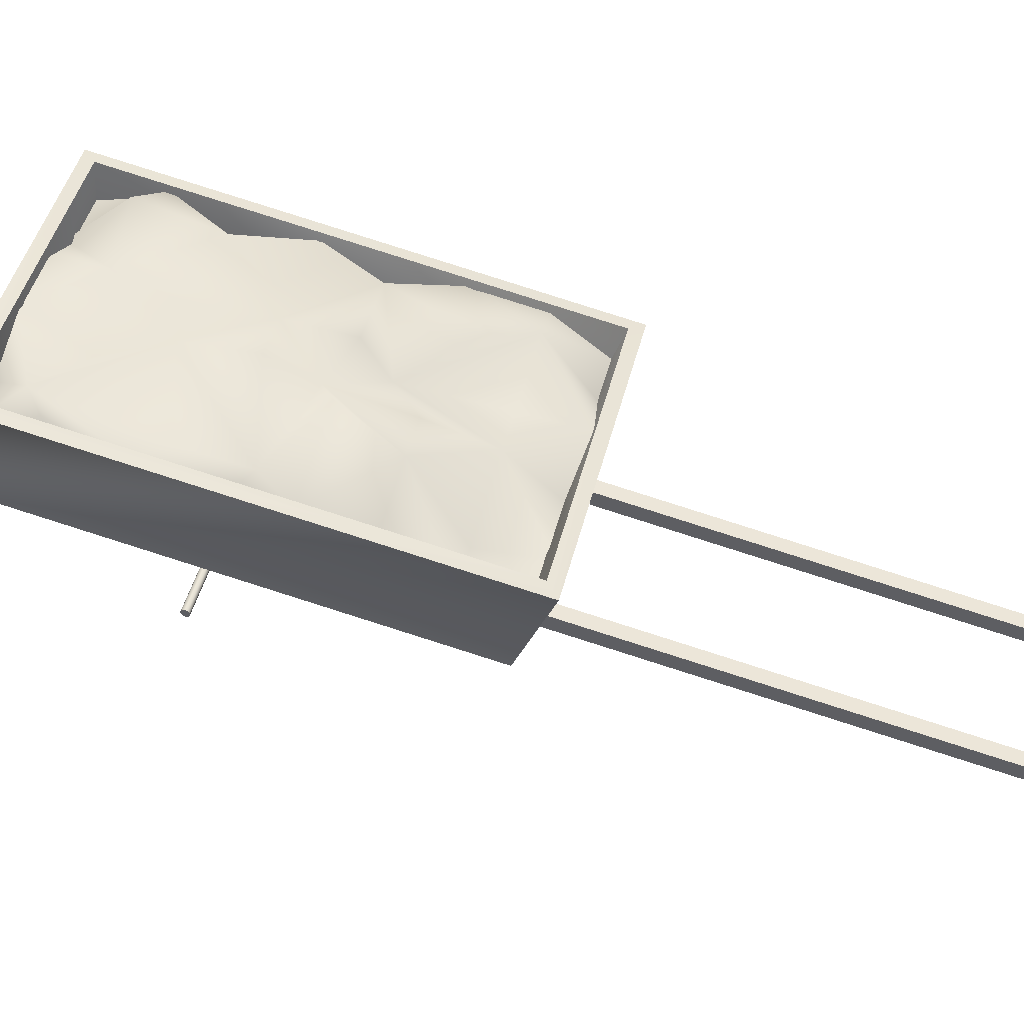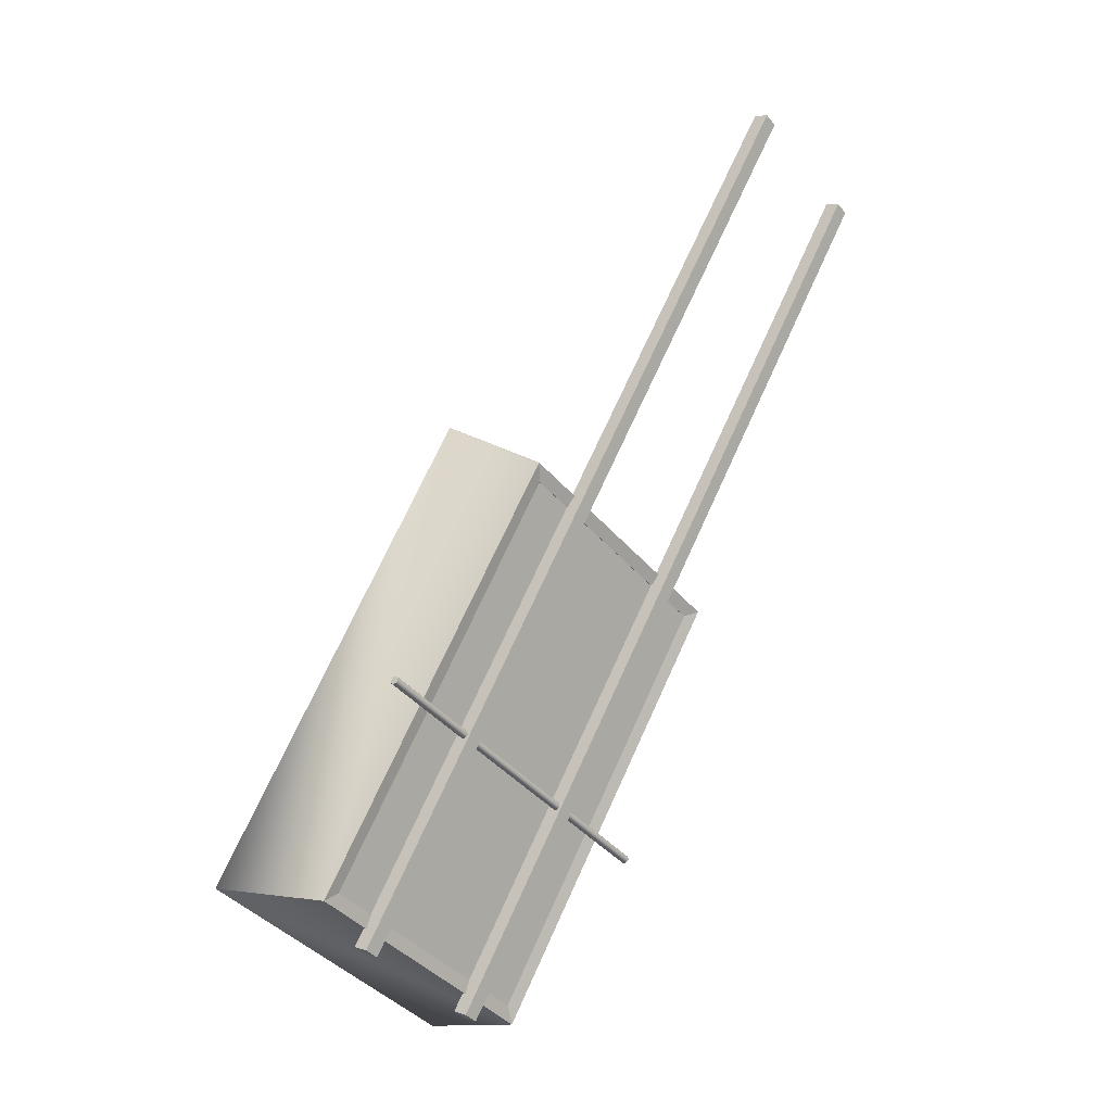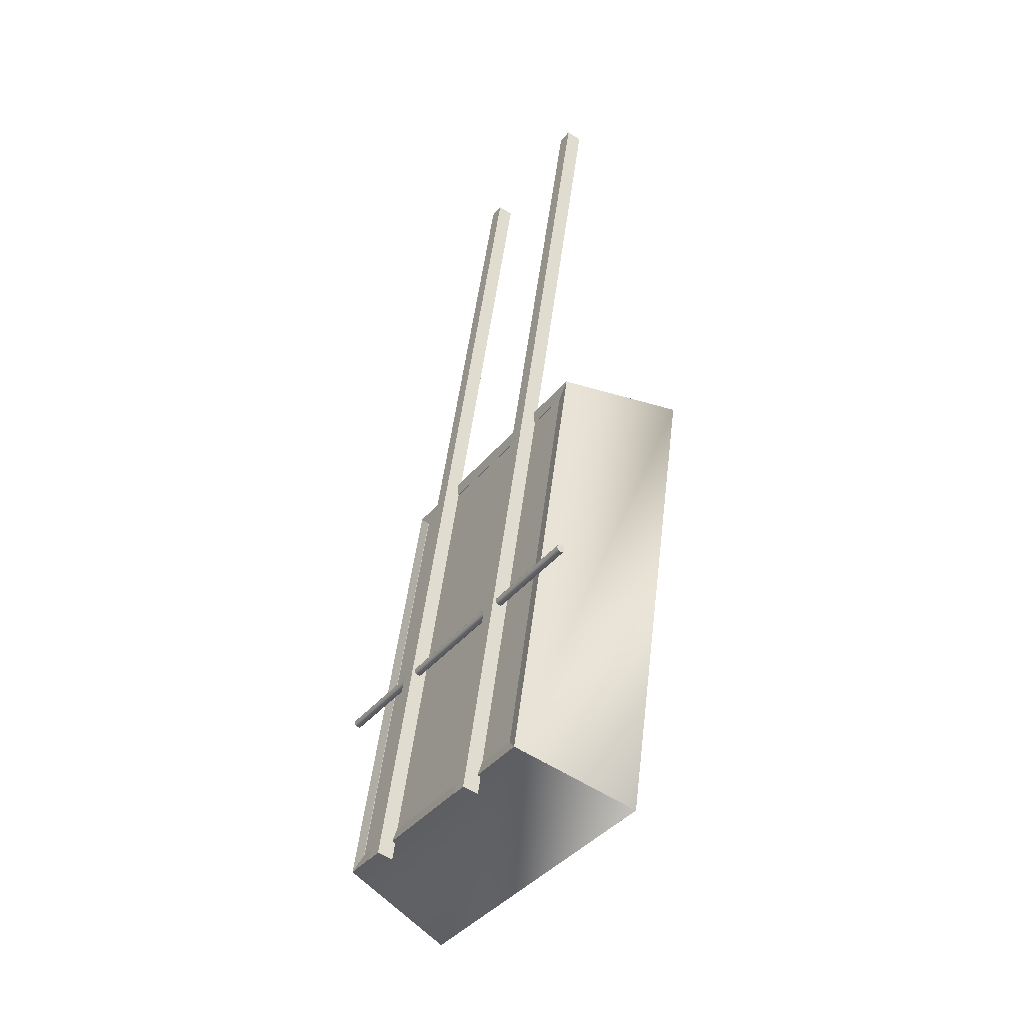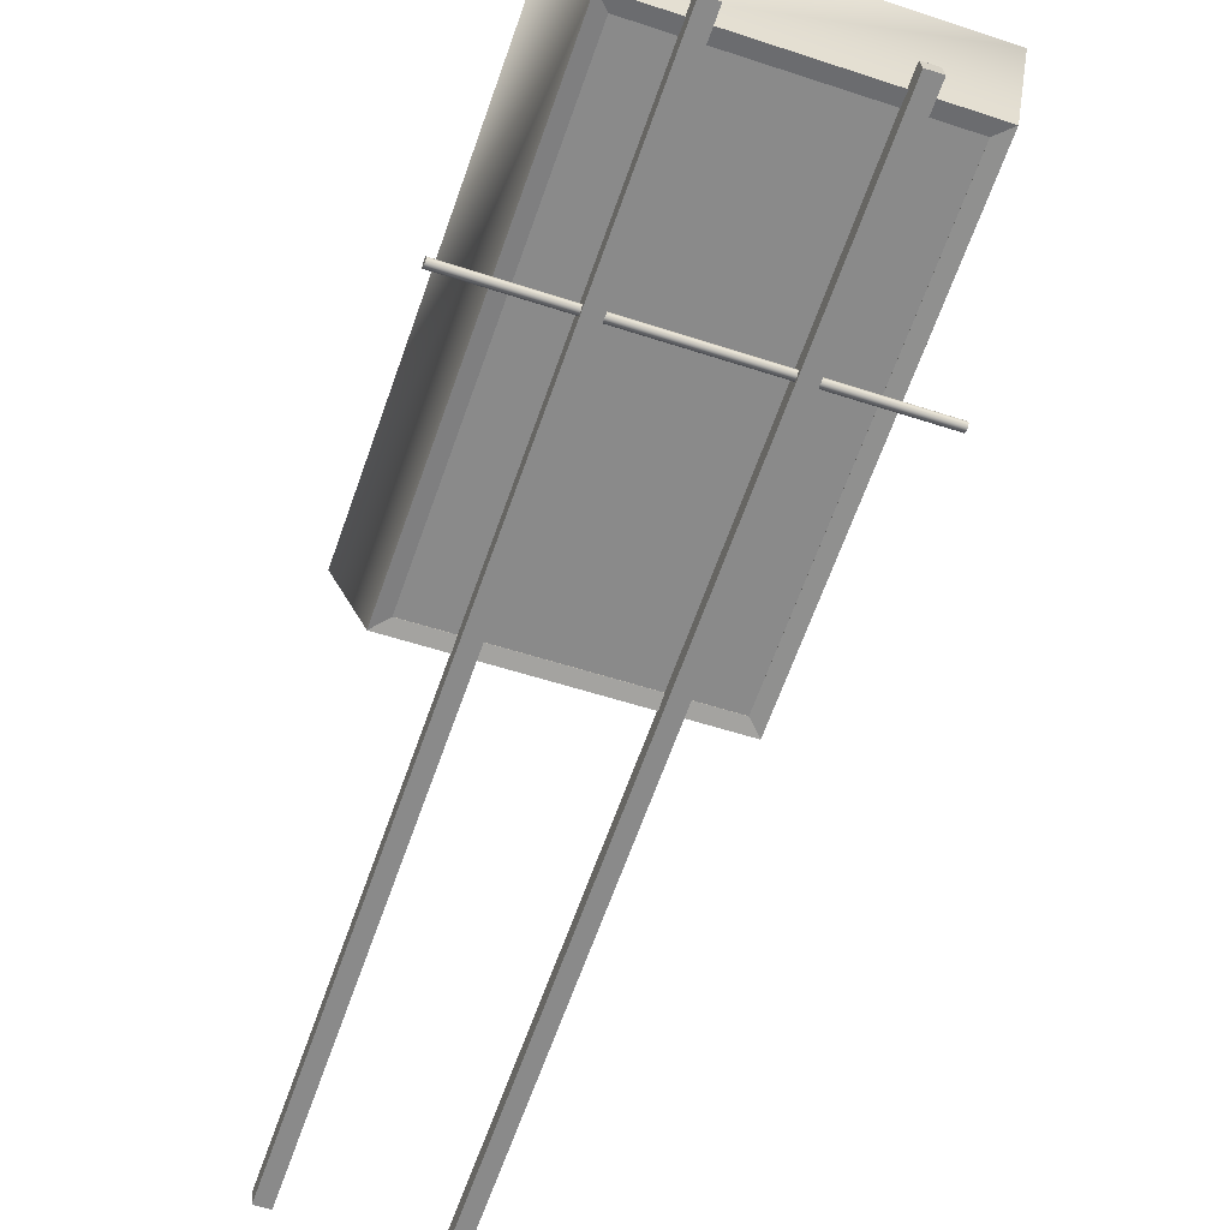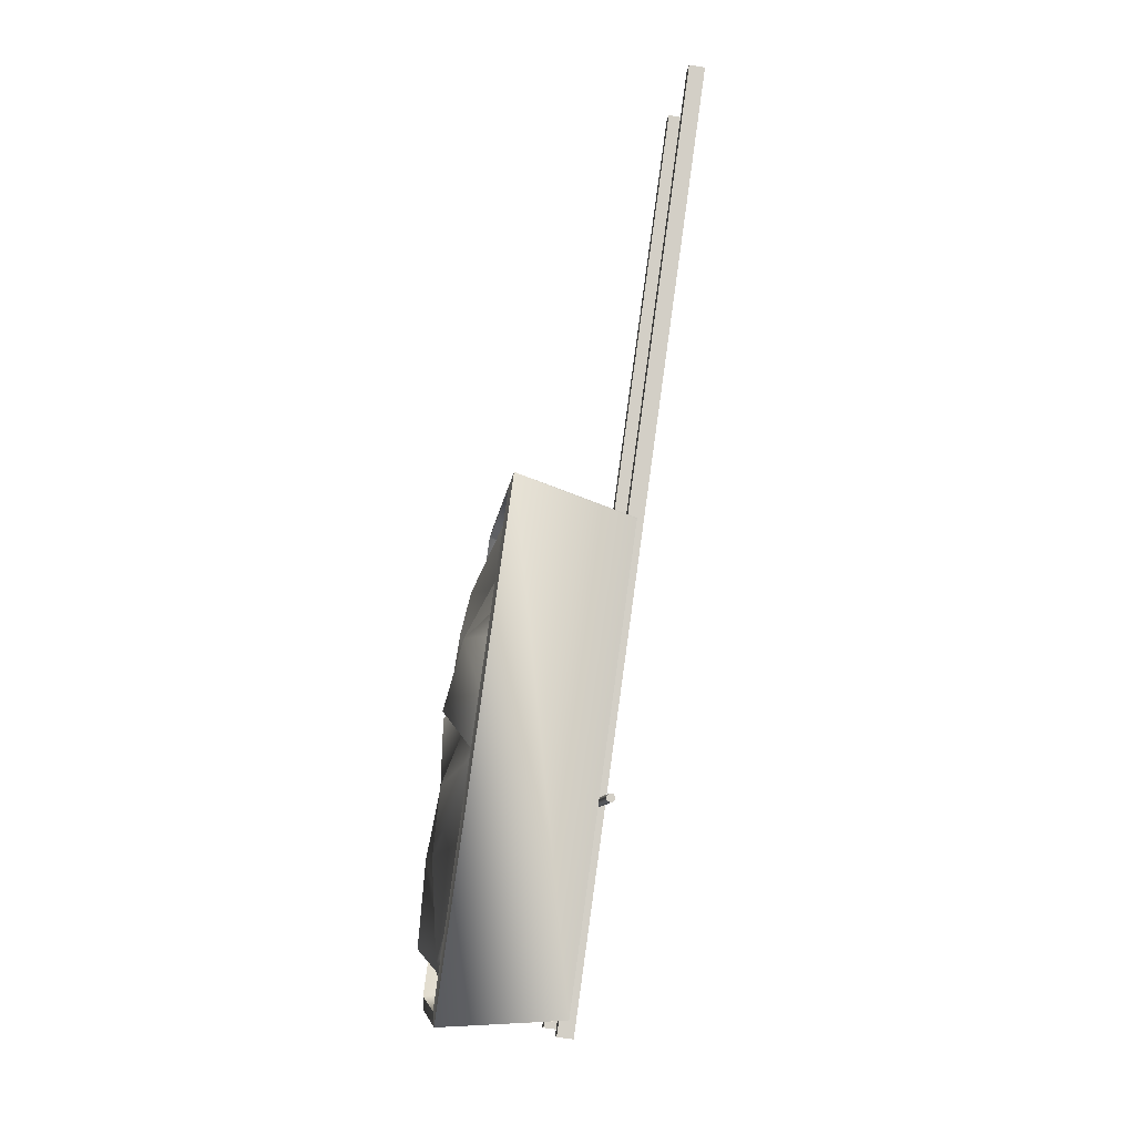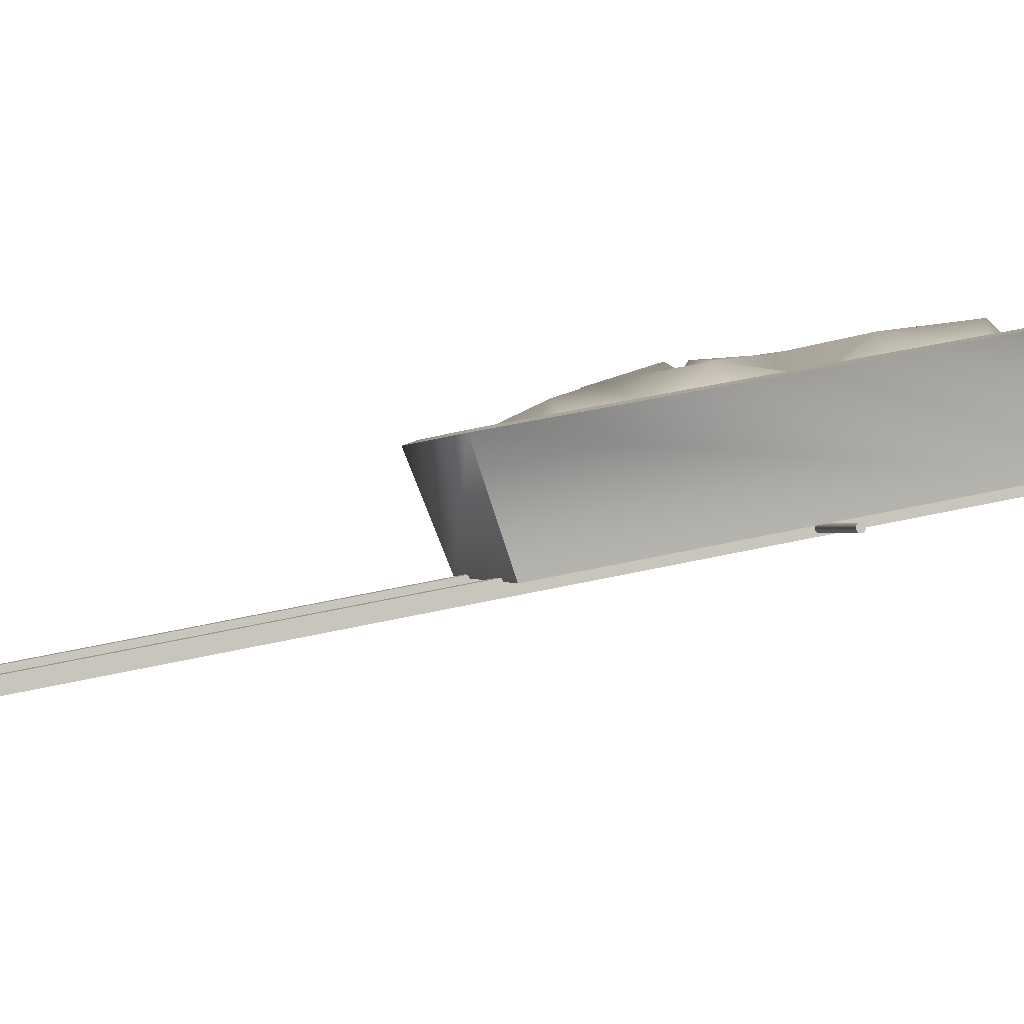
<metadata>
{"format":"obj","ext":"obj","renderer":"f3d","projection":"perspective","resolution":1024,"background":"white","views":[{"elev":46.8,"azim":-50.6,"up":"+Y"},{"elev":-7.6,"azim":-51.0,"up":"+Z"},{"elev":-68.6,"azim":51.5,"up":"+Z"},{"elev":-53.2,"azim":-174.4,"up":"+Y"},{"elev":17.5,"azim":-96.4,"up":"+Z"},{"elev":-0.9,"azim":104.3,"up":"+Y"}]}
</metadata>
<code>
o Cart
v -9.552 -0.06946 -2.65
v -9.557 -0.1151 -2.658
v -9.593 -0.06905 -2.631
v -9.597 -0.1147 -2.638
v -8.431 -0.5796 -0.1809
v -8.435 -0.6252 -0.1885
v -8.39 -0.58 -0.2003
v -8.395 -0.6256 -0.2079
v -9.983 -0.06512 -2.445
v -9.987 -0.1108 -2.452
v -9.942 -0.06553 -2.464
v -9.947 -0.1112 -2.472
v -8.78 -0.576 -0.01453
v -8.785 -0.6217 -0.02211
v -8.821 -0.5756 0.004904
v -8.825 -0.6213 -0.002676
f 1 2 3
f 2 4 3
f 3 4 5
f 4 6 5
f 5 6 7
f 6 8 7
f 7 8 1
f 8 2 1
f 7 1 5
f 1 3 5
f 2 8 4
f 8 6 4
f 11 10 9
f 11 12 10
f 13 12 11
f 13 14 12
f 15 14 13
f 15 16 14
f 9 16 15
f 9 10 16
f 13 9 15
f 13 11 9
f 12 16 10
f 12 14 16
o Cart.001
v -10.13 0.1571 -2.298
v -9.972 0.1555 -2.372
v -9.793 0.2355 -2.441
v -9.636 0.2339 -2.515
v -9.502 0.1507 -2.597
v -9.345 0.1492 -2.671
v -10.02 0.2017 -2.114
v -9.989 0.2548 -2.202
v -9.731 0.1169 -2.27
v -9.54 0.1969 -2.39
v -9.382 0.2787 -2.468
v -9.238 0.1938 -2.488
v -9.953 0.1722 -1.928
v -9.832 0.1315 -1.906
v -9.658 0.2438 -2.053
v -9.481 0.1553 -2.193
v -9.307 0.2457 -2.219
v -9.176 0.07525 -2.317
v -9.877 0.04621 -1.766
v -9.769 0.1298 -1.704
v -9.536 0.2119 -1.893
v -9.417 0.2053 -1.951
v -9.249 0.03988 -2.065
v -9.084 0.1273 -2.125
v -9.783 0.1001 -1.574
v -9.537 0.2013 -1.67
v -9.476 0.1457 -1.764
v -9.332 0.1883 -1.769
v -9.138 0.1718 -1.865
v -9.008 0.001338 -1.962
v -9.701 0.06134 -1.396
v -9.525 0.1396 -1.463
v -9.405 0.1329 -1.521
v -9.303 0.06447 -1.697
v -9.09 0.1227 -1.607
v -8.902 0.04601 -1.778
v -9.625 -0.06465 -1.234
v -9.471 -0.119 -1.318
v -9.287 0.03016 -1.374
v -9.146 0.001452 -1.447
v -8.955 0.07956 -1.521
v -8.832 0.01647 -1.593
v -9.54 -0.1016 -1.056
v -9.383 -0.1032 -1.131
v -9.227 -0.1048 -1.206
v -9.062 -0.01731 -1.266
v -8.913 -0.1079 -1.355
v -8.756 -0.1095 -1.43
f 17 23 24
f 17 24 18
f 24 25 19
f 24 19 18
f 19 25 26
f 19 26 20
f 26 27 21
f 26 21 20
f 21 27 28
f 21 28 22
f 29 30 24
f 29 24 23
f 24 30 31
f 24 31 25
f 31 32 26
f 31 26 25
f 26 32 33
f 26 33 27
f 33 34 28
f 33 28 27
f 29 35 36
f 29 36 30
f 36 37 31
f 36 31 30
f 31 37 38
f 31 38 32
f 38 39 33
f 38 33 32
f 33 39 40
f 33 40 34
f 41 42 36
f 41 36 35
f 36 42 43
f 36 43 37
f 43 44 38
f 43 38 37
f 38 44 45
f 38 45 39
f 45 46 40
f 45 40 39
f 41 47 48
f 41 48 42
f 48 49 43
f 48 43 42
f 43 49 50
f 43 50 44
f 50 51 45
f 50 45 44
f 45 51 52
f 45 52 46
f 53 54 48
f 53 48 47
f 48 54 55
f 48 55 49
f 55 56 50
f 55 50 49
f 50 56 57
f 50 57 51
f 57 58 52
f 57 52 51
f 53 59 60
f 53 60 54
f 60 61 55
f 60 55 54
f 55 61 62
f 55 62 56
f 62 63 57
f 62 57 56
f 57 63 64
f 57 64 58
o Cart.003
v -9.011 -0.2045 -2.218
v -9.175 -0.2029 -2.14
v -9.338 -0.2012 -2.062
v -9.501 -0.1996 -1.984
v -9.665 -0.1979 -1.906
v -9.828 -0.1963 -1.828
v -9.991 -0.1946 -1.751
v -9.009 -0.2073 -2.212
v -9.172 -0.2056 -2.135
v -9.335 -0.204 -2.057
v -9.499 -0.2023 -1.979
v -9.662 -0.2007 -1.901
v -9.825 -0.199 -1.823
v -9.989 -0.1974 -1.746
v -9.007 -0.2125 -2.209
v -9.171 -0.2108 -2.131
v -9.334 -0.2092 -2.054
v -9.497 -0.2075 -1.976
v -9.661 -0.2059 -1.898
v -9.824 -0.2042 -1.82
v -9.987 -0.2026 -1.742
v -9.007 -0.2188 -2.209
v -9.171 -0.2172 -2.131
v -9.334 -0.2155 -2.053
v -9.497 -0.2139 -1.975
v -9.661 -0.2122 -1.898
v -9.824 -0.2106 -1.82
v -9.987 -0.2089 -1.742
v -9.008 -0.2245 -2.211
v -9.172 -0.2229 -2.133
v -9.335 -0.2212 -2.056
v -9.498 -0.2196 -1.978
v -9.662 -0.2179 -1.9
v -9.825 -0.2163 -1.822
v -9.988 -0.2146 -1.744
v -9.011 -0.2281 -2.216
v -9.174 -0.2265 -2.138
v -9.337 -0.2248 -2.06
v -9.501 -0.2232 -1.982
v -9.664 -0.2215 -1.905
v -9.827 -0.2199 -1.827
v -9.991 -0.2182 -1.749
v -9.013 -0.2286 -2.222
v -9.177 -0.227 -2.144
v -9.34 -0.2253 -2.066
v -9.503 -0.2237 -1.988
v -9.667 -0.222 -1.91
v -9.83 -0.2204 -1.832
v -9.993 -0.2187 -1.755
v -9.016 -0.2259 -2.227
v -9.179 -0.2243 -2.149
v -9.342 -0.2226 -2.071
v -9.506 -0.221 -1.993
v -9.669 -0.2193 -1.915
v -9.832 -0.2177 -1.838
v -9.996 -0.216 -1.76
v -9.017 -0.2207 -2.23
v -9.18 -0.219 -2.152
v -9.344 -0.2174 -2.074
v -9.507 -0.2157 -1.996
v -9.67 -0.2141 -1.918
v -9.834 -0.2124 -1.841
v -9.997 -0.2108 -1.763
v -9.017 -0.2144 -2.23
v -9.181 -0.2127 -2.152
v -9.344 -0.2111 -2.075
v -9.507 -0.2094 -1.997
v -9.671 -0.2078 -1.919
v -9.834 -0.2061 -1.841
v -9.997 -0.2045 -1.763
v -9.016 -0.2086 -2.228
v -9.179 -0.207 -2.15
v -9.343 -0.2053 -2.072
v -9.506 -0.2037 -1.994
v -9.669 -0.202 -1.916
v -9.833 -0.2004 -1.839
v -9.996 -0.1987 -1.761
v -9.014 -0.205 -2.223
v -9.177 -0.2034 -2.145
v -9.341 -0.2017 -2.067
v -9.504 -0.2001 -1.99
v -9.667 -0.1984 -1.912
v -9.831 -0.1968 -1.834
v -9.994 -0.1951 -1.756
v -9.992 -0.2067 -1.753
v -9.012 -0.2166 -2.22
v -9.378 -0.04838 -2.658
v -9.381 -0.08396 -2.664
v -10.1 -0.0411 -2.315
v -10.1 -0.07668 -2.321
v -9.538 -0.2875 -1.132
v -9.542 -0.3231 -1.138
v -8.817 -0.2948 -1.476
v -8.82 -0.3304 -1.482
v -8.746 0.006076 -1.414
v -8.823 -0.3259 -1.516
v -9.53 0.01399 -1.041
v -9.566 -0.3184 -1.162
v -9.549 0.000243 -0.99
v -9.551 -0.3325 -1.128
v -8.695 -0.00838 -1.397
v -8.807 -0.34 -1.482
v -10.12 0.2712 -2.275
v -10.1 -0.0839 -2.288
v -9.332 0.2634 -2.649
v -9.357 -0.0914 -2.642
v -9.314 0.2634 -2.701
v -9.374 -0.09094 -2.678
v -10.17 0.2721 -2.294
v -10.12 -0.08344 -2.324
v -9.514 -0.326 -1.144
v -10.12 0.2713 -2.275
v -10.08 -0.07705 -2.339
v -10.12 -0.0835 -2.323
v -9.551 -0.3325 -1.129
v -8.842 -0.3328 -1.465
v -9.409 -0.08383 -2.659
v -9.374 -0.091 -2.677
v -8.807 -0.34 -1.483
f 65 72 150
f 71 149 78
f 65 66 73
f 65 73 72
f 66 67 73
f 67 74 73
f 67 68 75
f 67 75 74
f 68 69 75
f 69 76 75
f 69 70 77
f 69 77 76
f 70 71 77
f 71 78 77
f 72 79 150
f 78 149 85
f 72 73 79
f 73 80 79
f 73 74 81
f 73 81 80
f 74 75 81
f 75 82 81
f 75 76 83
f 75 83 82
f 76 77 83
f 77 84 83
f 77 78 85
f 77 85 84
f 79 86 150
f 85 149 92
f 79 80 87
f 79 87 86
f 80 81 87
f 81 88 87
f 81 82 89
f 81 89 88
f 82 83 89
f 83 90 89
f 83 84 91
f 83 91 90
f 84 85 91
f 85 92 91
f 86 93 150
f 92 149 99
f 86 87 93
f 87 94 93
f 87 88 95
f 87 95 94
f 88 89 95
f 89 96 95
f 89 90 97
f 89 97 96
f 90 91 97
f 91 98 97
f 91 92 99
f 91 99 98
f 93 100 150
f 99 149 106
f 93 94 101
f 93 101 100
f 94 95 101
f 95 102 101
f 95 96 103
f 95 103 102
f 96 97 103
f 97 104 103
f 97 98 105
f 97 105 104
f 98 99 105
f 99 106 105
f 100 107 150
f 106 149 113
f 100 101 107
f 101 108 107
f 101 102 109
f 101 109 108
f 102 103 109
f 103 110 109
f 103 104 111
f 103 111 110
f 104 105 111
f 105 112 111
f 105 106 113
f 105 113 112
f 107 114 150
f 113 149 120
f 107 108 115
f 107 115 114
f 108 109 115
f 109 116 115
f 109 110 117
f 109 117 116
f 110 111 117
f 111 118 117
f 111 112 119
f 111 119 118
f 112 113 119
f 113 120 119
f 114 121 150
f 120 149 127
f 114 115 121
f 115 122 121
f 115 116 123
f 115 123 122
f 116 117 123
f 117 124 123
f 117 118 125
f 117 125 124
f 118 119 125
f 119 126 125
f 119 120 127
f 119 127 126
f 121 128 150
f 127 149 134
f 121 122 129
f 121 129 128
f 122 123 129
f 123 130 129
f 123 124 131
f 123 131 130
f 124 125 131
f 125 132 131
f 125 126 133
f 125 133 132
f 126 127 133
f 127 134 133
f 128 135 150
f 134 149 141
f 128 129 135
f 129 136 135
f 129 130 137
f 129 137 136
f 130 131 137
f 131 138 137
f 131 132 139
f 131 139 138
f 132 133 139
f 133 140 139
f 133 134 141
f 133 141 140
f 135 142 150
f 141 149 148
f 135 136 143
f 135 143 142
f 136 137 143
f 137 144 143
f 137 138 145
f 137 145 144
f 138 139 145
f 139 146 145
f 139 140 147
f 139 147 146
f 140 141 147
f 141 148 147
f 142 65 150
f 148 149 71
f 142 143 65
f 143 66 65
f 143 144 67
f 143 67 66
f 144 145 67
f 145 68 67
f 145 146 69
f 145 69 68
f 146 147 69
f 147 70 69
f 147 148 71
f 147 71 70
f 151 152 153
f 152 154 153
f 153 154 155
f 154 156 155
f 155 156 157
f 156 158 157
f 157 158 151
f 158 152 151
f 157 151 155
f 151 153 155
f 152 158 154
f 158 156 154
f 159 160 161
f 160 162 161
f 161 162 163
f 162 164 163
f 163 164 165
f 164 166 165
f 165 166 159
f 166 160 159
f 165 159 163
f 159 161 163
f 160 166 162
f 166 164 162
f 167 168 169
f 168 170 169
f 169 170 171
f 170 172 171
f 171 172 173
f 172 174 173
f 173 174 167
f 174 168 167
f 173 167 171
f 167 169 171
f 168 174 170
f 174 172 170
f 161 175 176
f 175 177 176
f 176 177 173
f 177 178 173
f 173 178 163
f 178 179 163
f 163 179 161
f 179 175 161
f 163 161 173
f 161 176 173
f 175 179 177
f 179 178 177
f 169 180 159
f 169 181 180
f 171 181 169
f 171 182 181
f 165 182 171
f 165 183 182
f 159 183 165
f 159 180 183
f 171 159 165
f 171 169 159
f 181 183 180
f 181 182 183

</code>
